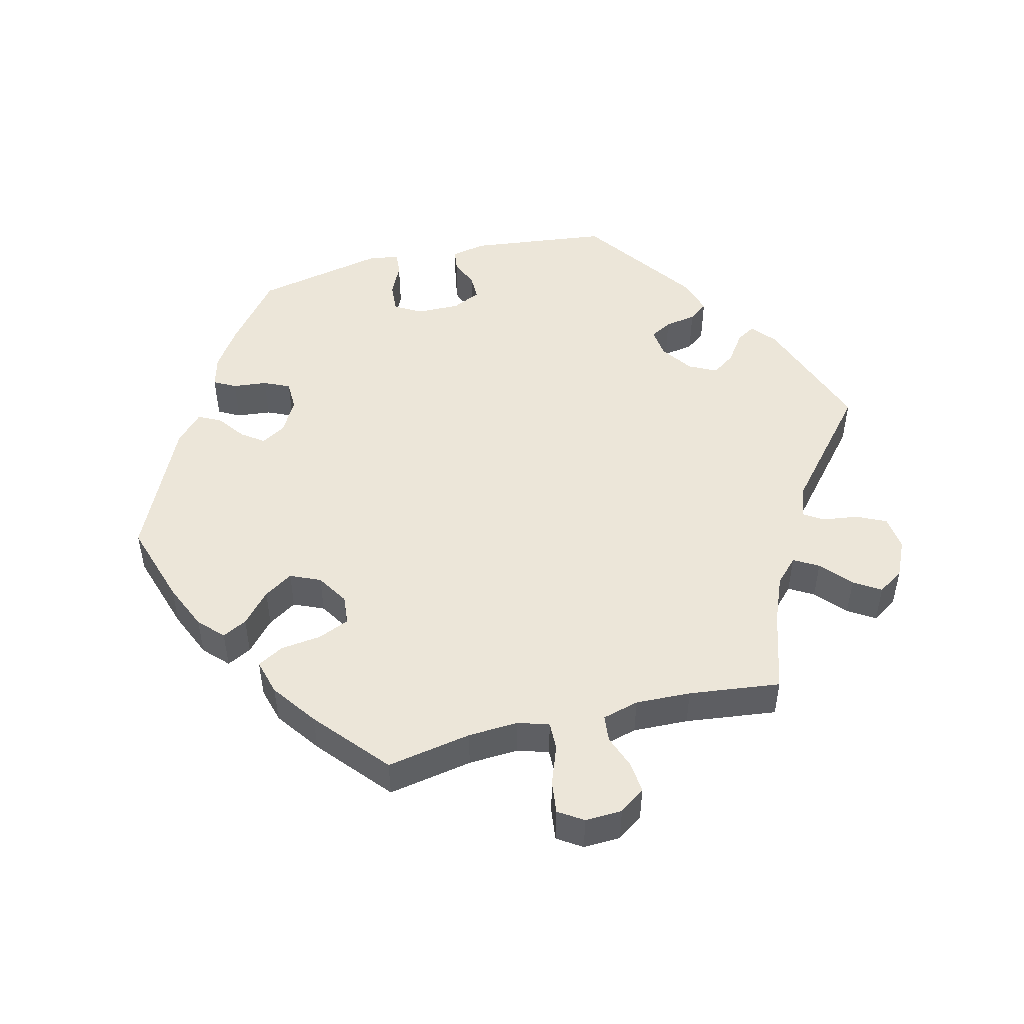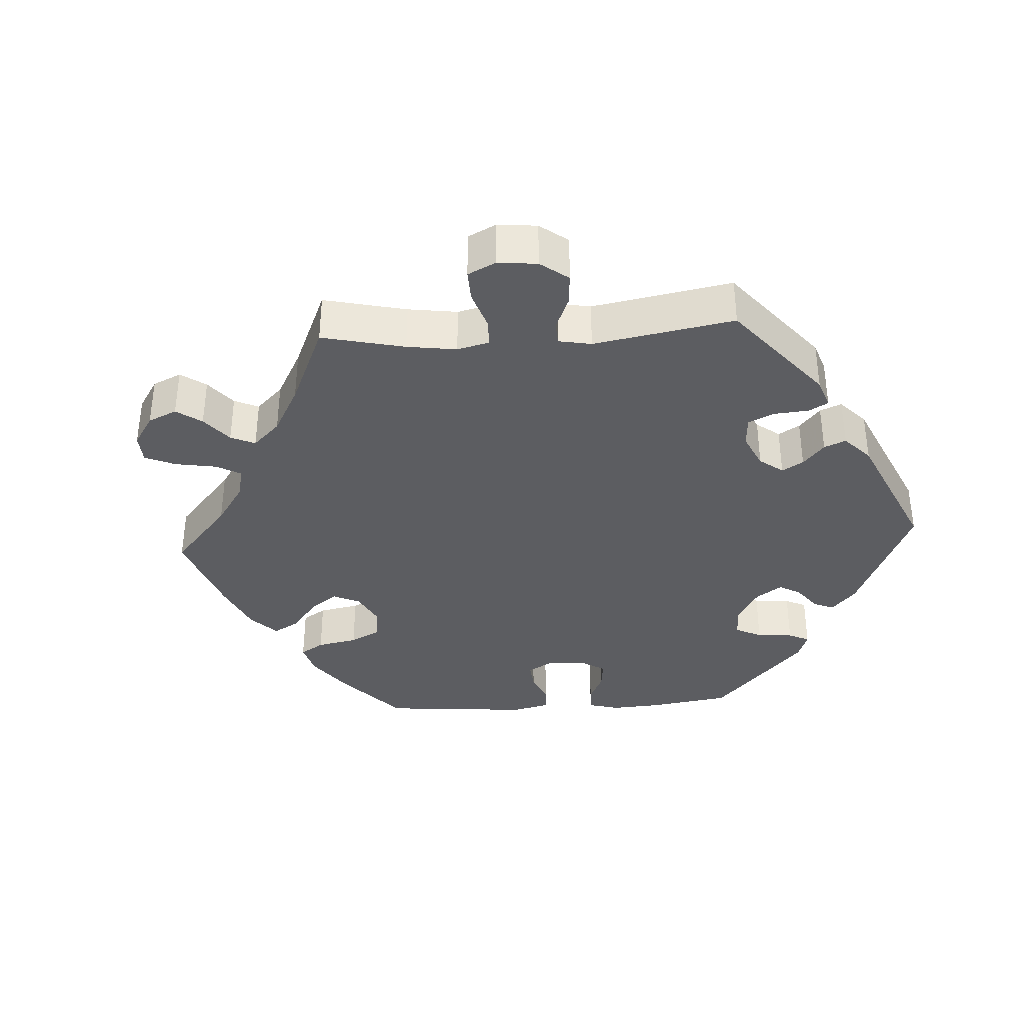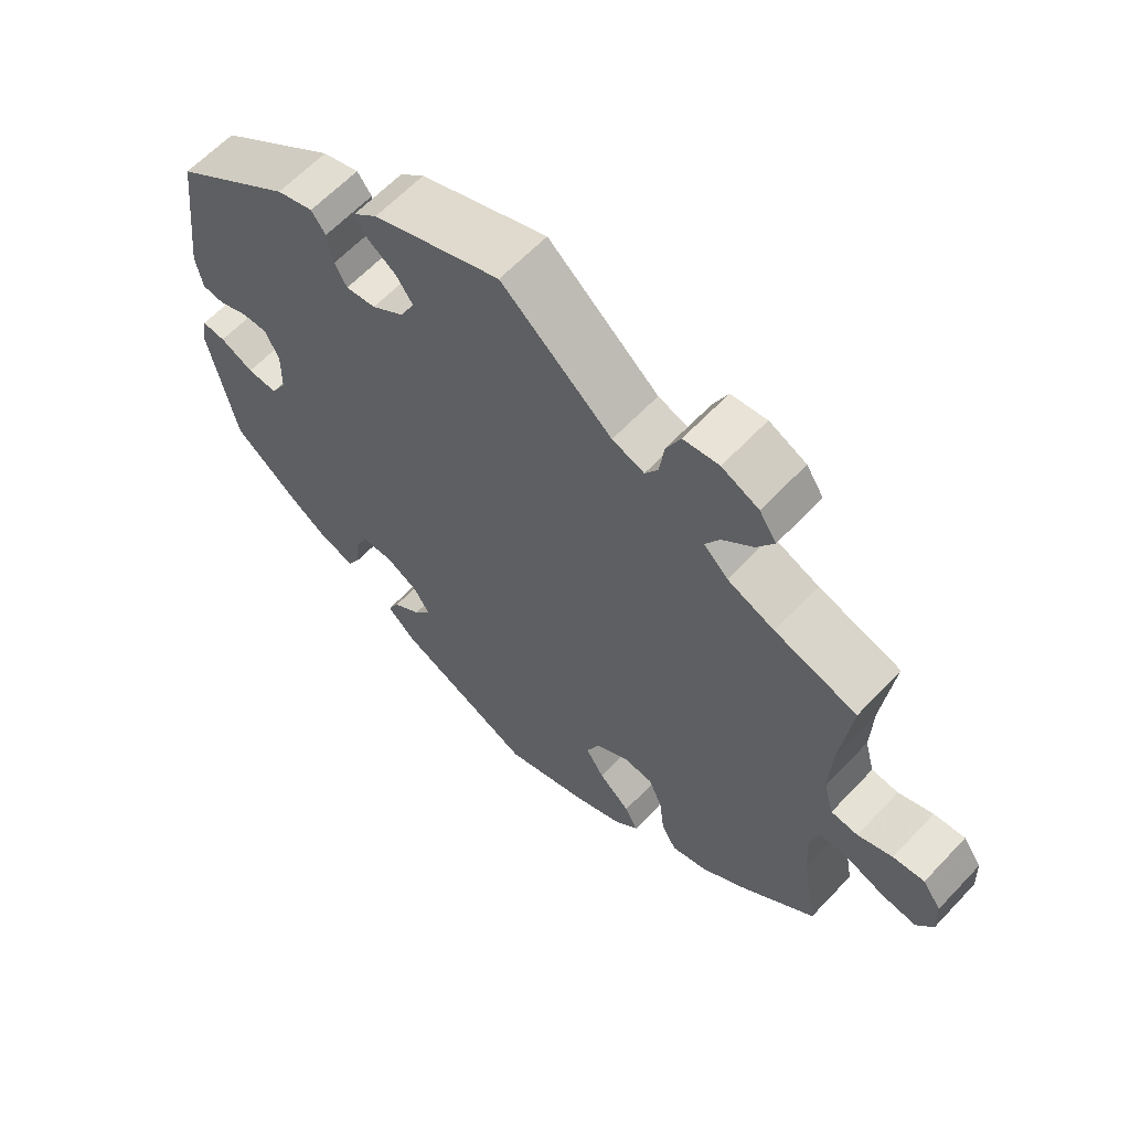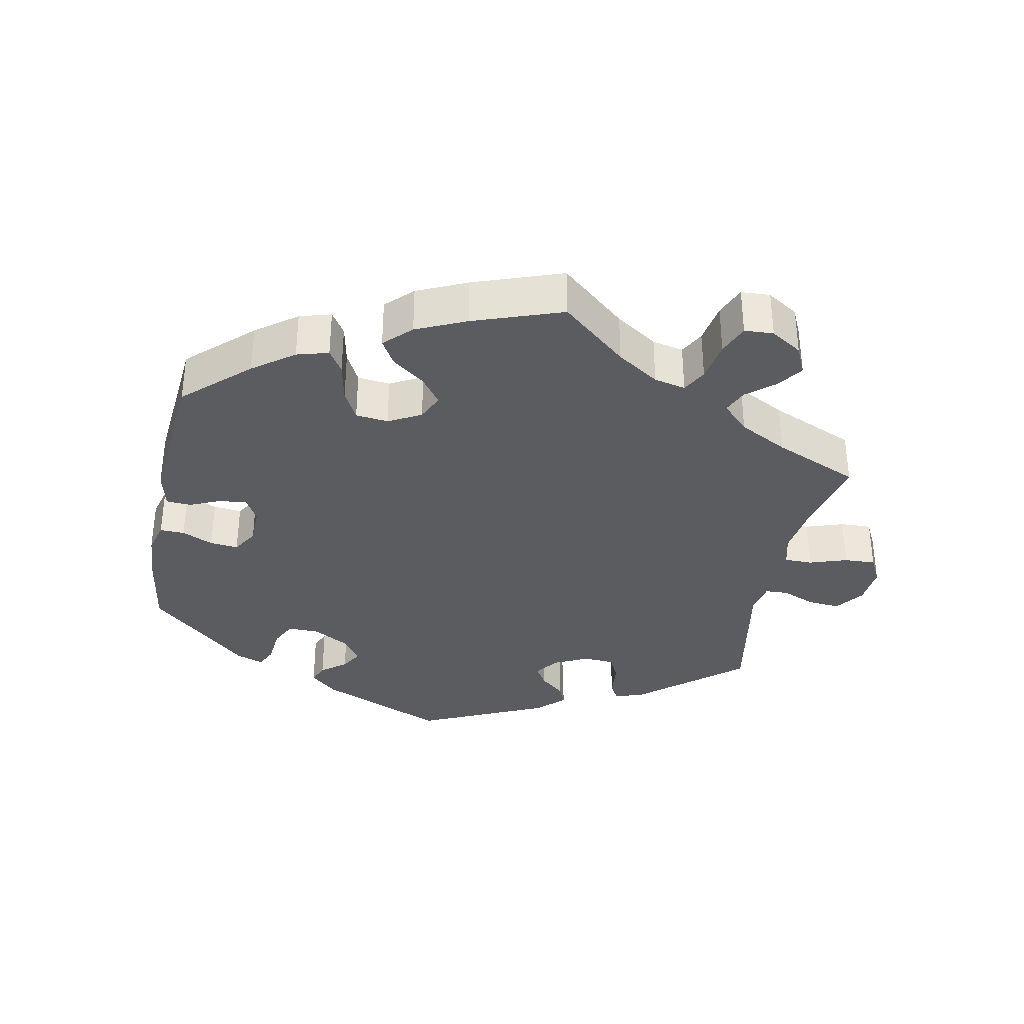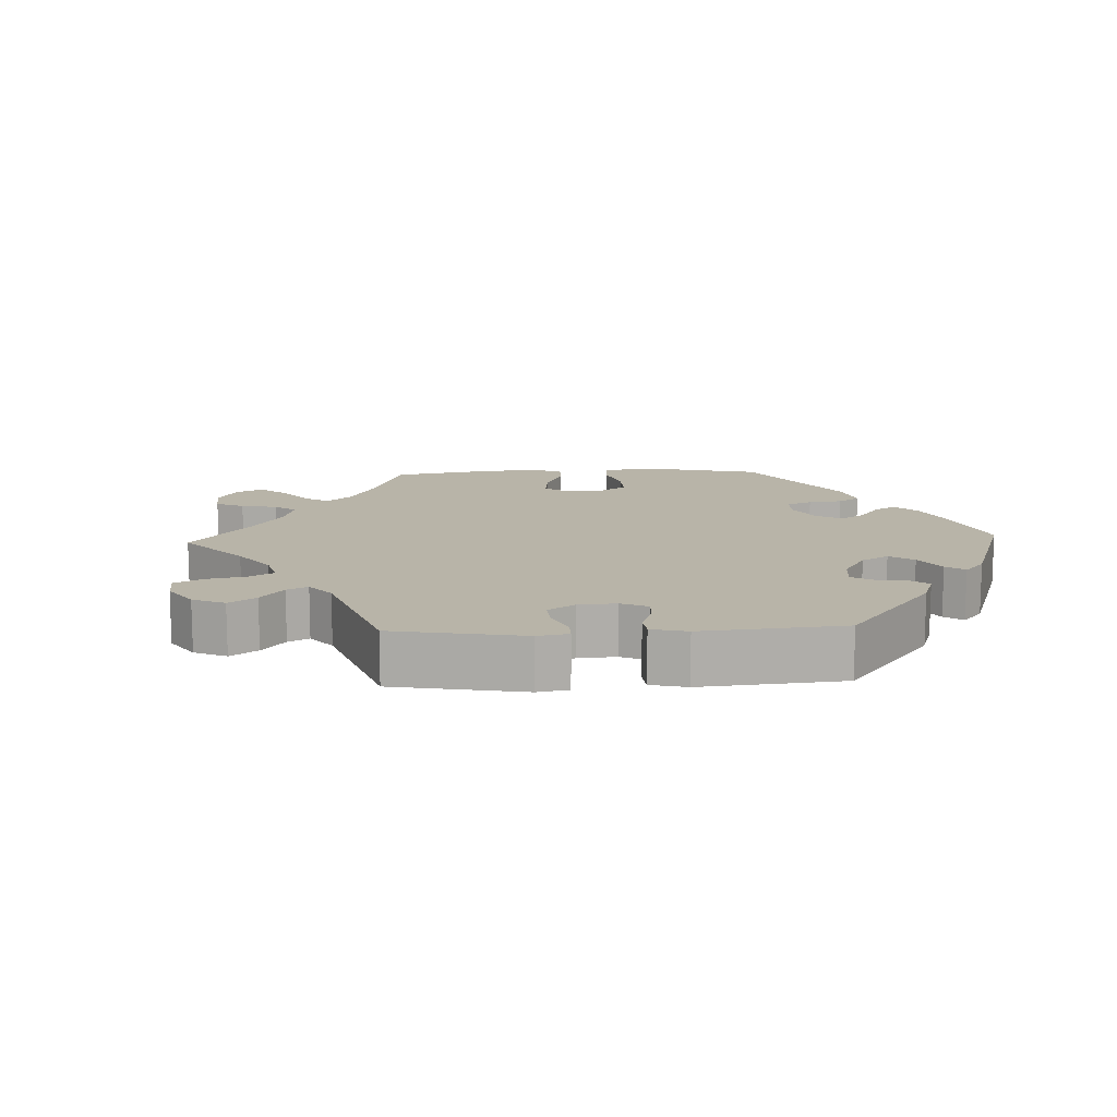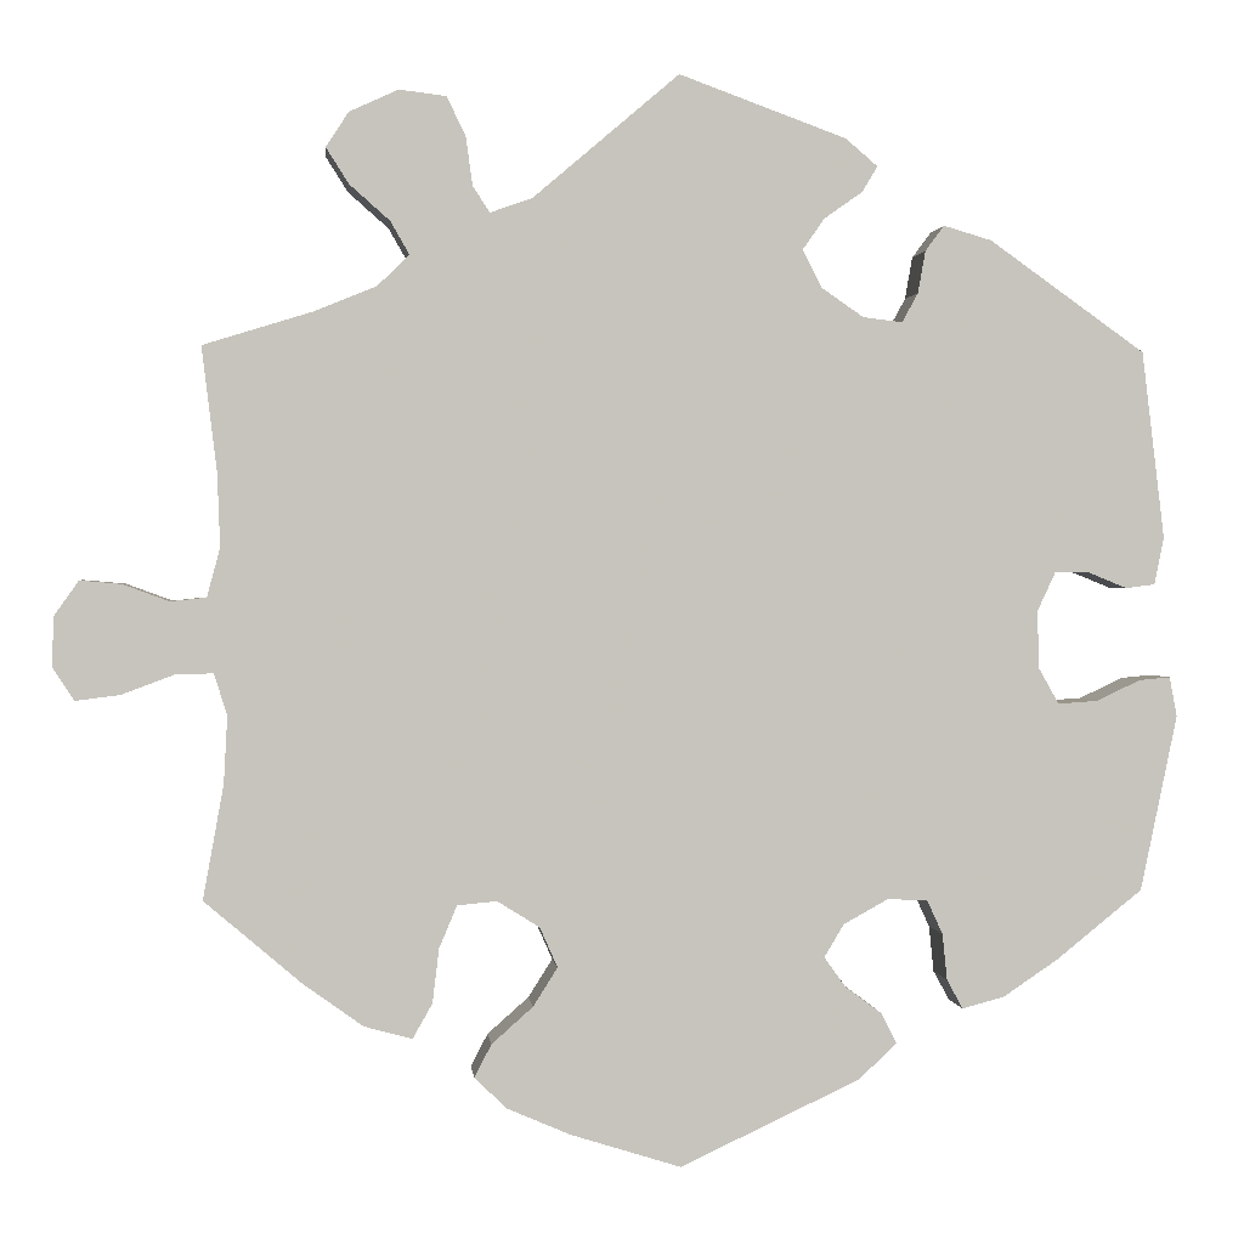
<metadata>
{"format":"obj","ext":"obj","renderer":"f3d","projection":"perspective","resolution":1024,"background":"white","views":[{"elev":49.2,"azim":-104.0,"up":"+Y"},{"elev":-36.3,"azim":-26.5,"up":"+Y"},{"elev":62.0,"azim":-136.9,"up":"+Z"},{"elev":-35.0,"azim":-131.3,"up":"+Y"},{"elev":13.0,"azim":27.5,"up":"+Y"},{"elev":1.1,"azim":-6.0,"up":"+Z"}]}
</metadata>
<code>
v 0.177 0.07 0.513
v 0.211 0.07 0.484
v 0.195 0.07 0.457
v 0.154 0.07 0.428
v 0.131 0.07 0.395
v 0.151 0.07 0.355
v 0.196 0.07 0.324
v 0.238 0.07 0.319
v 0.255 0.07 0.35
v 0.263 0.07 0.395
v 0.283 0.07 0.422
v 0.334 0.07 0.407
v 0.5 0.07 0.289
v 0.524 0.07 0.09
v 0.514 0.07 0.04
v 0.483 0.07 0.036
v 0.441 0.07 0.053
v 0.405 0.07 0.053
v 0.386 0.07 0.012
v 0.387 0.07 -0.049
v 0.409 0.07 -0.088
v 0.451 0.07 -0.085
v 0.498 0.07 -0.063
v 0.531 0.07 -0.06
v 0.539 0.07 -0.102
v 0.5 0.07 -0.289
v 0.408 0.07 -0.363
v 0.35 0.07 -0.402
v 0.305 0.07 -0.414
v 0.288 0.07 -0.383
v 0.283 0.07 -0.334
v 0.266 0.07 -0.297
v 0.223 0.07 -0.296
v 0.176 0.07 -0.322
v 0.155 0.07 -0.357
v 0.178 0.07 -0.389
v 0.217 0.07 -0.418
v 0.233 0.07 -0.45
v 0.193 0.07 -0.488
v 0.001 0.07 -0.578
v -0.117 0.07 -0.541
v -0.184 0.07 -0.512
v -0.218 0.07 -0.479
v -0.2 0.07 -0.444
v -0.156 0.07 -0.405
v -0.13 0.07 -0.364
v -0.149 0.07 -0.321
v -0.194 0.07 -0.293
v -0.236 0.07 -0.297
v -0.255 0.07 -0.342
v -0.262 0.07 -0.4
v -0.283 0.07 -0.437
v -0.334 0.07 -0.423
v -0.398 0.07 -0.377
v -0.501 0.07 -0.289
v -0.479 0.07 -0.168
v -0.475 0.07 -0.096
v -0.489 0.07 -0.052
v -0.529 0.07 -0.053
v -0.585 0.07 -0.074
v -0.632 0.07 -0.08
v -0.655 0.07 -0.045
v -0.653 0.07 0.008
v -0.627 0.07 0.045
v -0.583 0.07 0.041
v -0.534 0.07 0.023
v -0.496 0.07 0.027
v -0.482 0.07 0.079
v -0.485 0.07 0.158
v -0.501 0.07 0.289
v -0.385 0.07 0.325
v -0.319 0.07 0.352
v -0.285 0.07 0.385
v -0.305 0.07 0.42
v -0.348 0.07 0.458
v -0.372 0.07 0.496
v -0.348 0.07 0.533
v -0.296 0.07 0.557
v -0.246 0.07 0.551
v -0.226 0.07 0.509
v -0.219 0.07 0.458
v -0.201 0.07 0.43
v -0.156 0.07 0.446
v -0.001 0.07 0.578
v 0.177 0 0.513
v 0.211 0 0.484
v 0.195 0 0.457
v 0.154 0 0.428
v 0.131 0 0.395
v 0.151 0 0.355
v 0.196 0 0.324
v 0.238 0 0.319
v 0.255 0 0.35
v 0.263 0 0.395
v 0.283 0 0.422
v 0.334 0 0.407
v 0.5 0 0.289
v 0.524 0 0.09
v 0.514 0 0.04
v 0.483 0 0.036
v 0.441 0 0.053
v 0.405 0 0.053
v 0.386 0 0.012
v 0.387 0 -0.049
v 0.409 0 -0.088
v 0.451 0 -0.085
v 0.498 0 -0.063
v 0.531 0 -0.06
v 0.539 0 -0.102
v 0.5 0 -0.289
v 0.408 0 -0.363
v 0.35 0 -0.402
v 0.305 0 -0.414
v 0.288 0 -0.383
v 0.283 0 -0.334
v 0.266 0 -0.297
v 0.223 0 -0.296
v 0.176 0 -0.322
v 0.155 0 -0.357
v 0.178 0 -0.389
v 0.217 0 -0.418
v 0.233 0 -0.45
v 0.193 0 -0.488
v 0.001 0 -0.578
v -0.117 0 -0.541
v -0.184 0 -0.512
v -0.218 0 -0.479
v -0.2 0 -0.444
v -0.156 0 -0.405
v -0.13 0 -0.364
v -0.149 0 -0.321
v -0.194 0 -0.293
v -0.236 0 -0.297
v -0.255 0 -0.342
v -0.262 0 -0.4
v -0.283 0 -0.437
v -0.334 0 -0.423
v -0.398 0 -0.377
v -0.501 0 -0.289
v -0.479 0 -0.168
v -0.475 0 -0.096
v -0.489 0 -0.052
v -0.529 0 -0.053
v -0.585 0 -0.074
v -0.632 0 -0.08
v -0.655 0 -0.045
v -0.653 0 0.008
v -0.627 0 0.045
v -0.583 0 0.041
v -0.534 0 0.023
v -0.496 0 0.027
v -0.482 0 0.079
v -0.485 0 0.158
v -0.501 0 0.289
v -0.385 0 0.325
v -0.319 0 0.352
v -0.285 0 0.385
v -0.305 0 0.42
v -0.348 0 0.458
v -0.372 0 0.496
v -0.348 0 0.533
v -0.296 0 0.557
v -0.246 0 0.551
v -0.226 0 0.509
v -0.219 0 0.458
v -0.201 0 0.43
v -0.156 0 0.446
v -0.001 0 0.578
f 83 84 1 2
f 82 83 2 3
f 78 79 80 81
f 78 81 82
f 77 78 82
f 74 75 76 77
f 73 74 77 82
f 72 73 82 3
f 69 70 71
f 68 69 71 72
f 67 68 72 3
f 63 64 65 66
f 63 66 67
f 62 63 67
f 59 60 61 62
f 58 59 62 67
f 57 58 67
f 53 54 55 56
f 53 56 57
f 50 51 52 53
f 49 50 53 57
f 48 49 57 67
f 42 43 44 45
f 42 45 46
f 41 42 46
f 40 41 46
f 39 40 46 47
f 36 37 38 39
f 35 36 39 47
f 28 29 30 31
f 28 31 32
f 27 28 32
f 26 27 32
f 25 26 32 33
f 22 23 24 25
f 21 22 25 33
f 14 15 16 17
f 14 17 18
f 13 14 18
f 12 13 18 19
f 9 10 11 12
f 8 9 12 19
f 67 3 4
f 67 4 5
f 48 67 5 6
f 34 35 47 48
f 34 48 6 7
f 20 21 33 34
f 19 20 34
f 7 8 19 34
f 86 85 168 167
f 87 86 167 166
f 165 164 163 162
f 166 165 162
f 166 162 161
f 161 160 159 158
f 166 161 158 157
f 87 166 157 156
f 155 154 153
f 156 155 153 152
f 87 156 152 151
f 150 149 148 147
f 151 150 147
f 151 147 146
f 146 145 144 143
f 151 146 143 142
f 151 142 141
f 140 139 138 137
f 141 140 137
f 137 136 135 134
f 141 137 134 133
f 151 141 133 132
f 129 128 127 126
f 130 129 126
f 130 126 125
f 130 125 124
f 131 130 124 123
f 123 122 121 120
f 131 123 120 119
f 115 114 113 112
f 116 115 112
f 116 112 111
f 116 111 110
f 117 116 110 109
f 109 108 107 106
f 117 109 106 105
f 101 100 99 98
f 102 101 98
f 102 98 97
f 103 102 97 96
f 96 95 94 93
f 103 96 93 92
f 88 87 151
f 89 88 151
f 90 89 151 132
f 132 131 119 118
f 91 90 132 118
f 118 117 105 104
f 118 104 103
f 118 103 92 91
f 1 85 86 2
f 2 86 87 3
f 3 87 88 4
f 4 88 89 5
f 5 89 90 6
f 6 90 91 7
f 7 91 92 8
f 8 92 93 9
f 9 93 94 10
f 10 94 95 11
f 11 95 96 12
f 12 96 97 13
f 13 97 98 14
f 14 98 99 15
f 15 99 100 16
f 16 100 101 17
f 17 101 102 18
f 18 102 103 19
f 19 103 104 20
f 20 104 105 21
f 21 105 106 22
f 22 106 107 23
f 23 107 108 24
f 24 108 109 25
f 25 109 110 26
f 26 110 111 27
f 27 111 112 28
f 28 112 113 29
f 29 113 114 30
f 30 114 115 31
f 31 115 116 32
f 32 116 117 33
f 33 117 118 34
f 34 118 119 35
f 35 119 120 36
f 36 120 121 37
f 37 121 122 38
f 38 122 123 39
f 39 123 124 40
f 40 124 125 41
f 41 125 126 42
f 42 126 127 43
f 43 127 128 44
f 44 128 129 45
f 45 129 130 46
f 46 130 131 47
f 47 131 132 48
f 48 132 133 49
f 49 133 134 50
f 50 134 135 51
f 51 135 136 52
f 52 136 137 53
f 53 137 138 54
f 54 138 139 55
f 55 139 140 56
f 56 140 141 57
f 57 141 142 58
f 58 142 143 59
f 59 143 144 60
f 60 144 145 61
f 61 145 146 62
f 62 146 147 63
f 63 147 148 64
f 64 148 149 65
f 65 149 150 66
f 66 150 151 67
f 67 151 152 68
f 68 152 153 69
f 69 153 154 70
f 70 154 155 71
f 71 155 156 72
f 72 156 157 73
f 73 157 158 74
f 74 158 159 75
f 75 159 160 76
f 76 160 161 77
f 77 161 162 78
f 78 162 163 79
f 79 163 164 80
f 80 164 165 81
f 81 165 166 82
f 82 166 167 83
f 83 167 168 84
f 84 168 85 1

</code>
